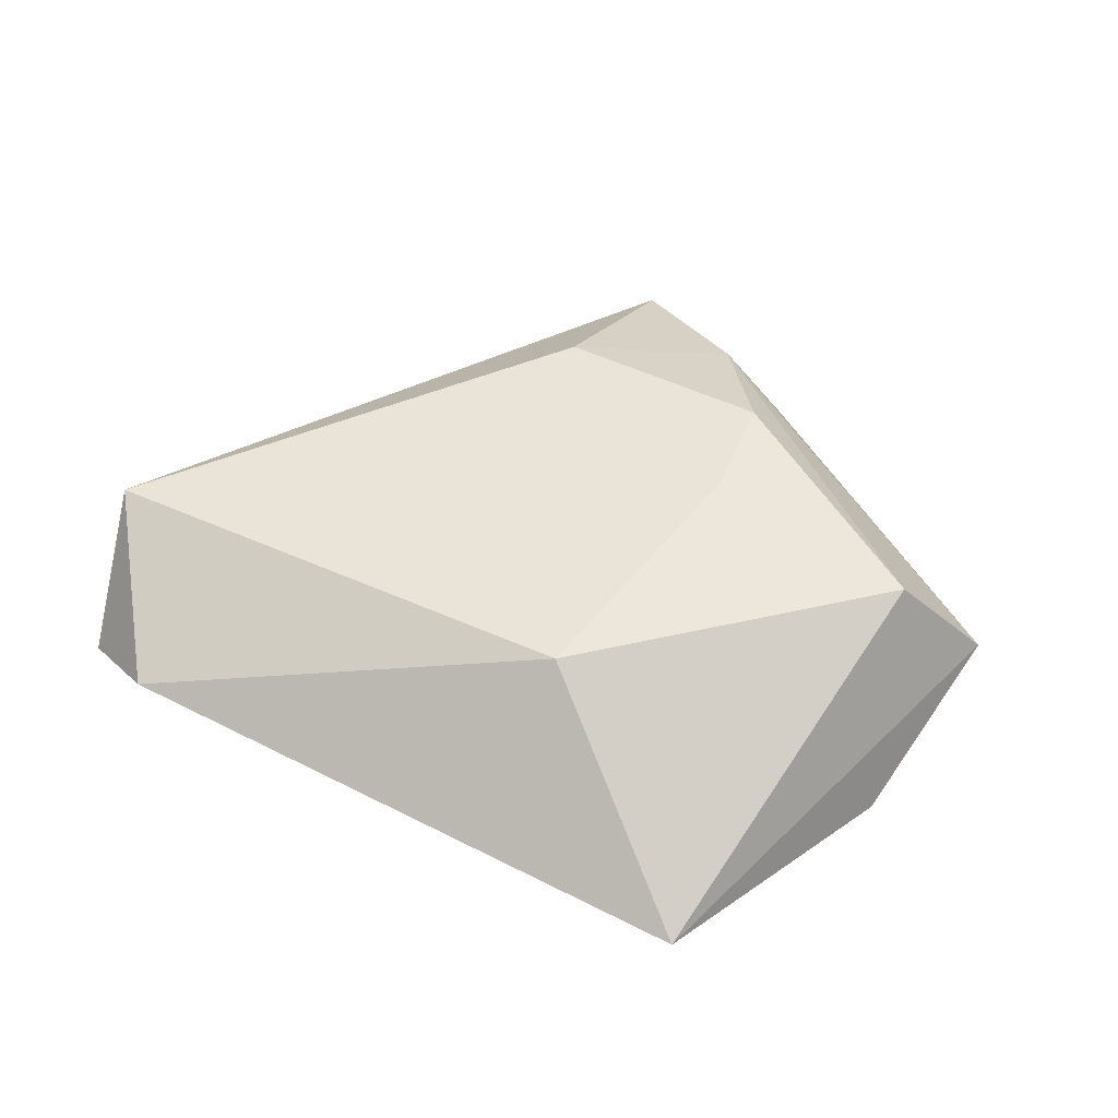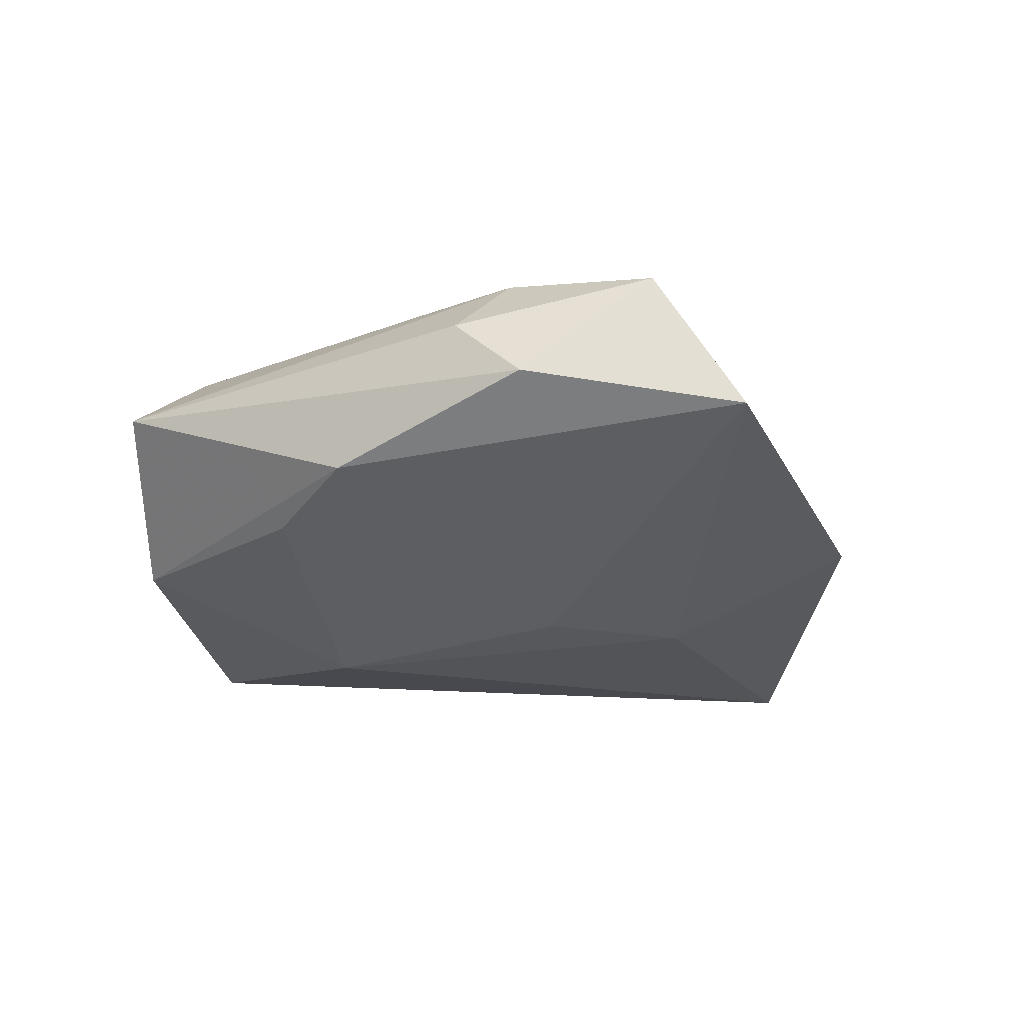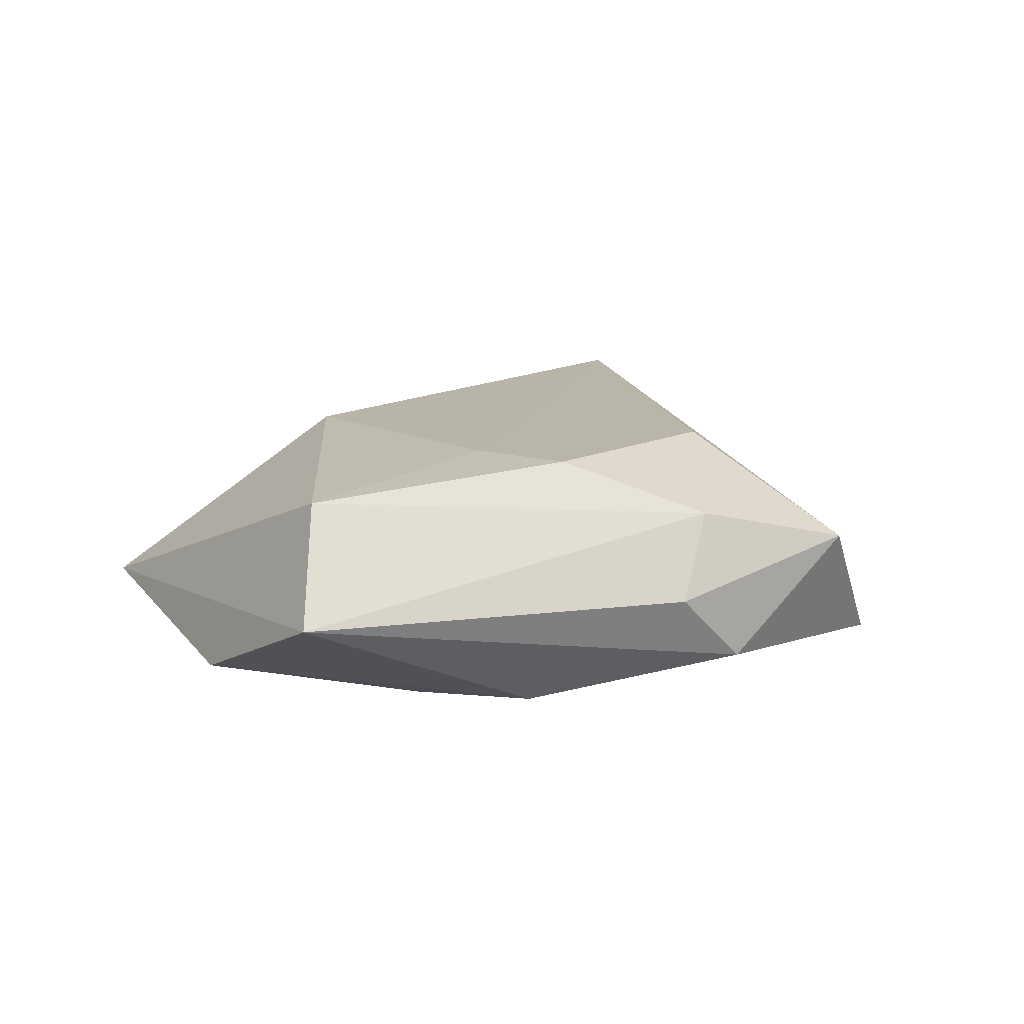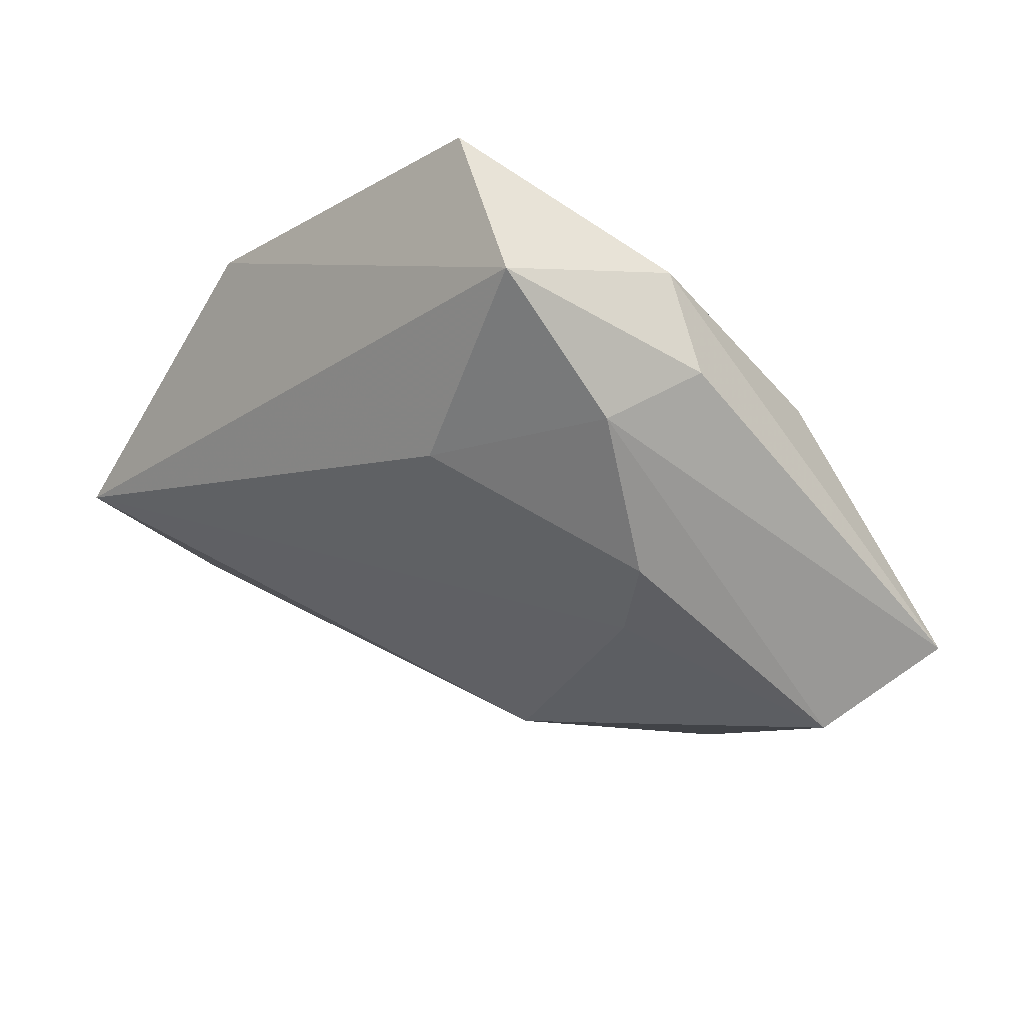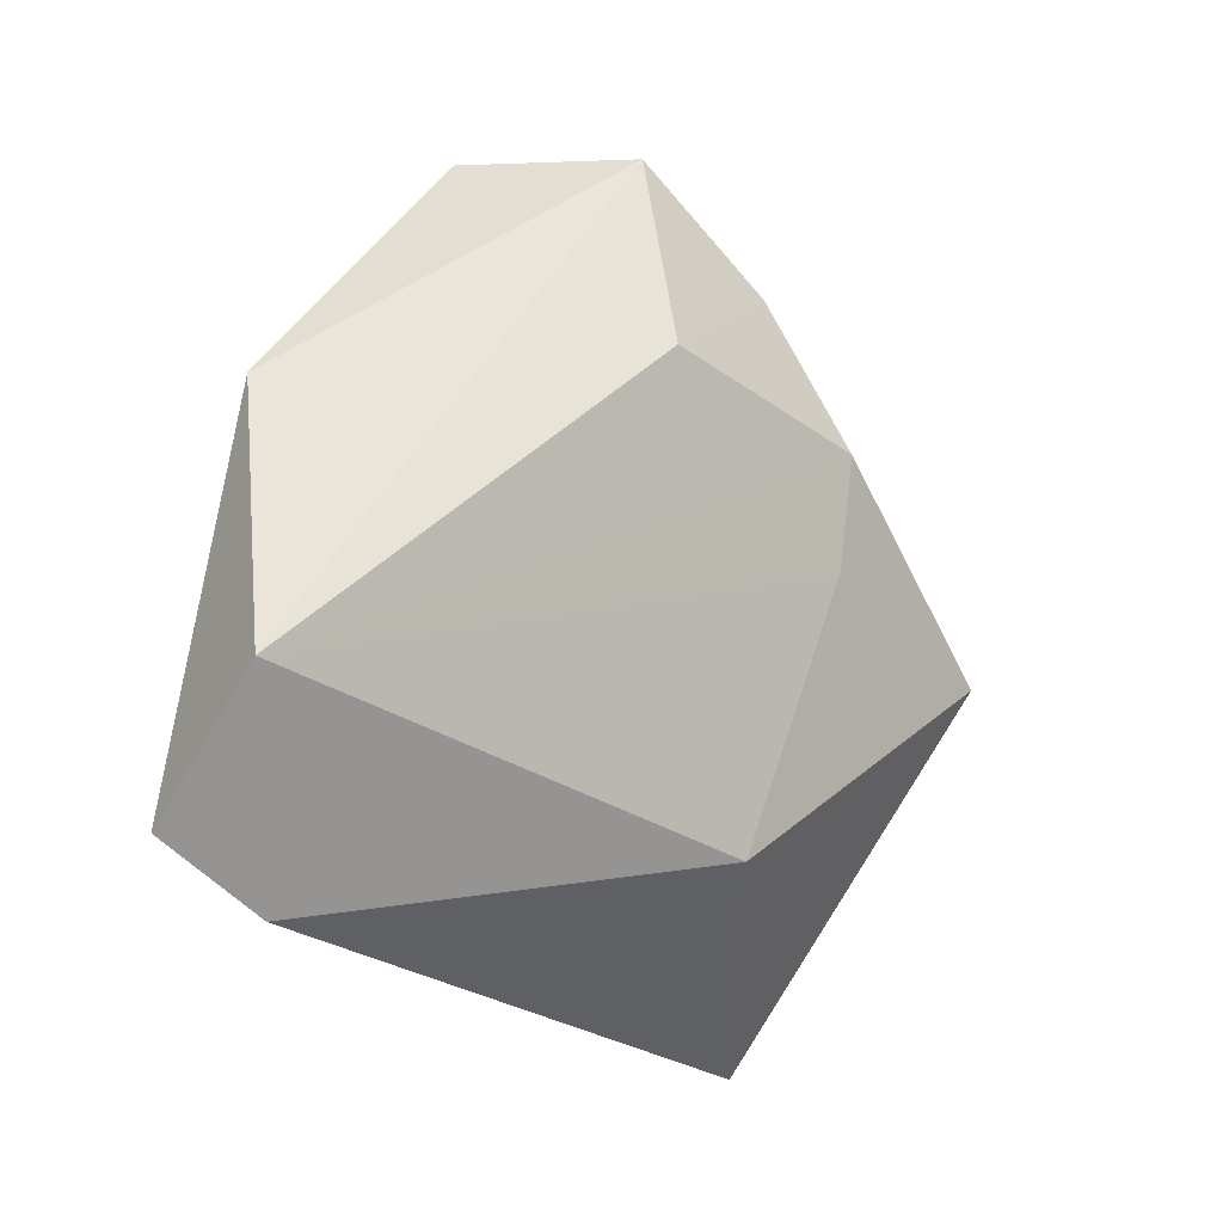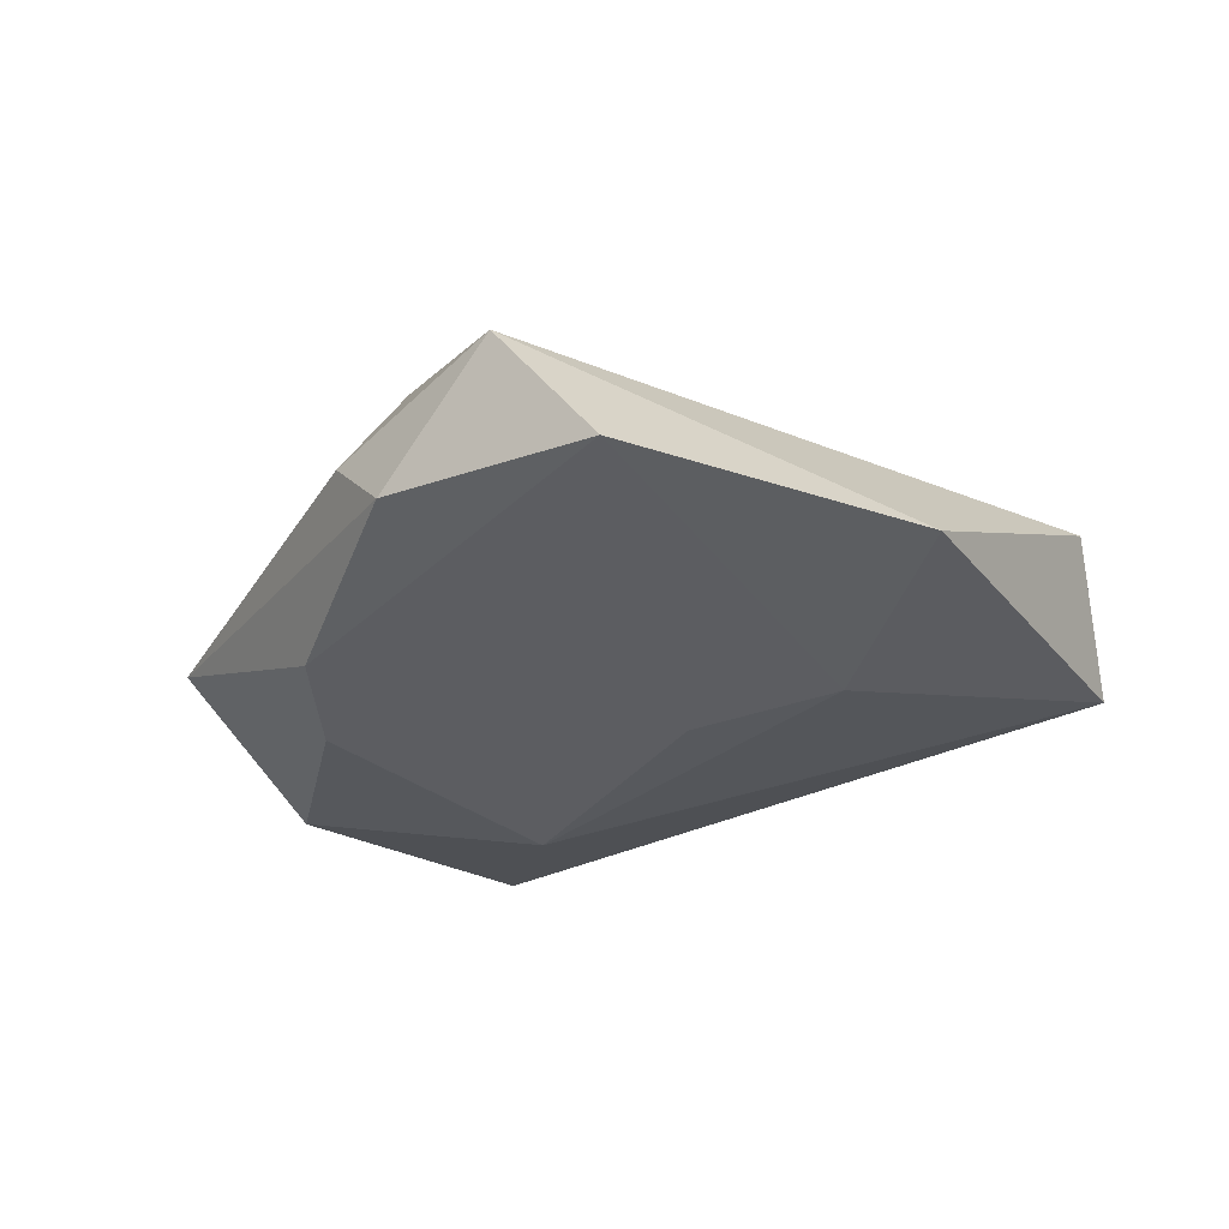
<metadata>
{"format":"obj","ext":"obj","renderer":"f3d","projection":"perspective","resolution":1024,"background":"white","views":[{"elev":48.0,"azim":15.1,"up":"+Z"},{"elev":-35.7,"azim":157.7,"up":"+Z"},{"elev":17.8,"azim":116.2,"up":"+Z"},{"elev":52.8,"azim":20.7,"up":"+Y"},{"elev":-8.8,"azim":-46.4,"up":"+Y"},{"elev":-34.6,"azim":-165.4,"up":"+Z"}]}
</metadata>
<code>
v 0.01785 0.005108 0.01494
v 0.04139 -0.004471 0.01347
v 0.01932 0.01721 0.01546
v 0.02879 0.01731 -0.01164
v -0.007922 -0.003091 -0.0131
v 0.0001239 0.04597 0.004618
v -0.05207 -0.009766 0.009718
v -0.05188 -0.02362 -0.003953
v -0.03927 0.01931 -0.008022
v 0.01383 0.0381 -0.007636
v -0.01109 0.04616 -0.01094
v 0.03144 0.003566 -0.01223
v 0.01424 -0.02314 -0.01339
v 0.02452 -0.045 -0.005998
v 0.01299 0.0331 0.009425
v -0.005054 0.02438 0.01402
v -0.04301 -0.03095 0.0007457
v 0.02022 0.03361 0.0005659
v 0.05086 -0.0001673 0.00157
v 0.04242 -0.01891 -0.008834
v 0.005652 -0.02413 0.01284
v -0.02541 -0.001847 -0.01154
f 14 19 2
f 2 21 14
f 19 15 2
f 17 21 7
f 7 8 17
f 14 21 17
f 17 8 14
f 20 19 14
f 11 12 5
f 18 15 19
f 19 10 18
f 6 10 11
f 15 18 6
f 6 18 10
f 4 12 11
f 11 10 4
f 4 10 19
f 19 20 4
f 4 20 12
f 3 2 15
f 9 8 7
f 7 6 9
f 9 6 11
f 14 8 13
f 13 20 14
f 12 20 13
f 13 5 12
f 21 2 1
f 2 3 1
f 7 21 1
f 1 3 7
f 16 6 7
f 7 3 16
f 15 6 16
f 16 3 15
f 8 9 22
f 22 13 8
f 5 13 22
f 11 5 22
f 22 9 11

</code>
